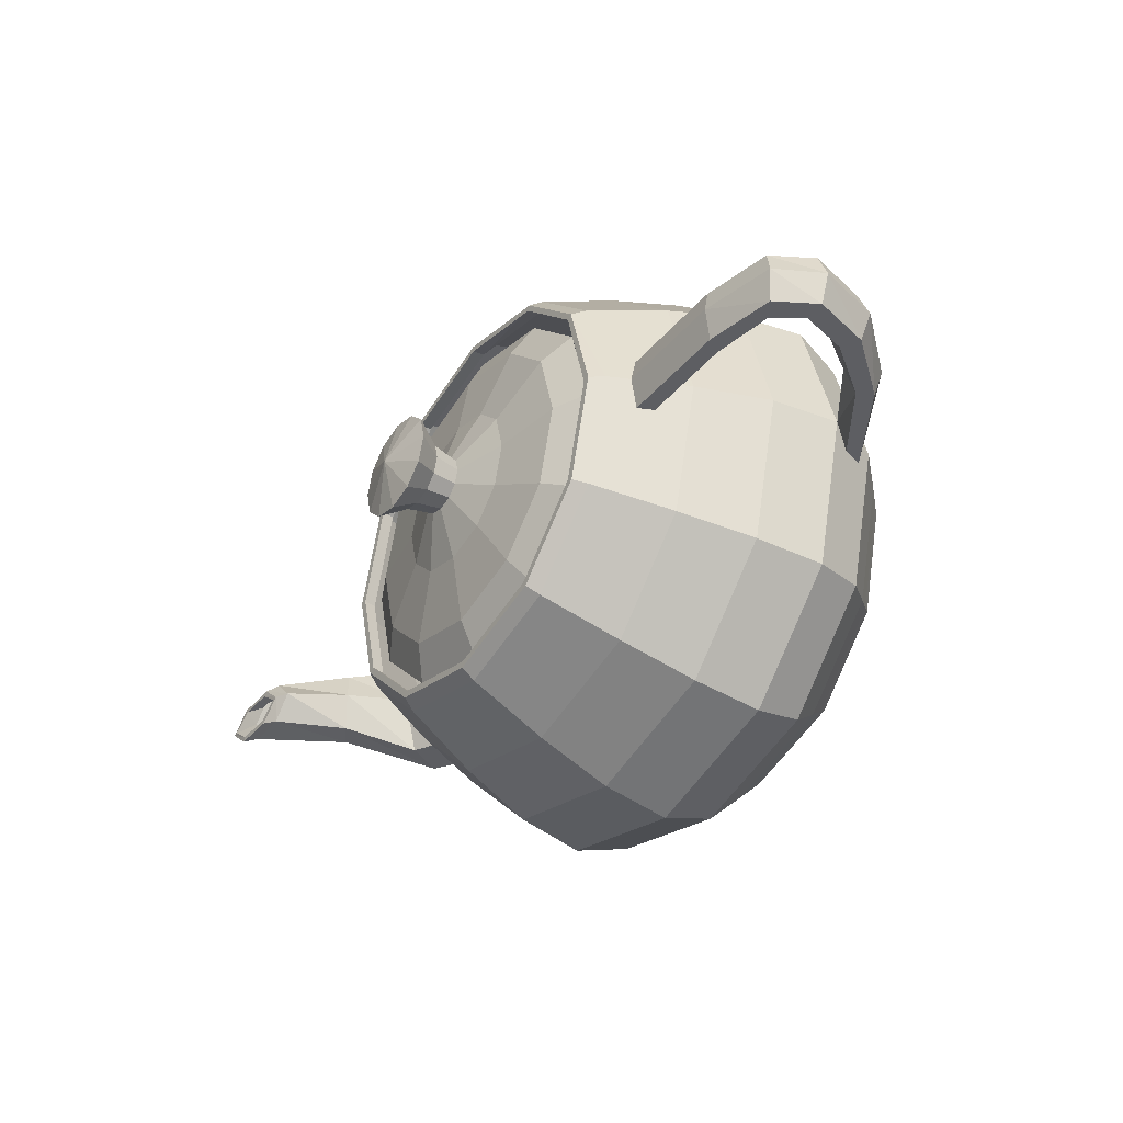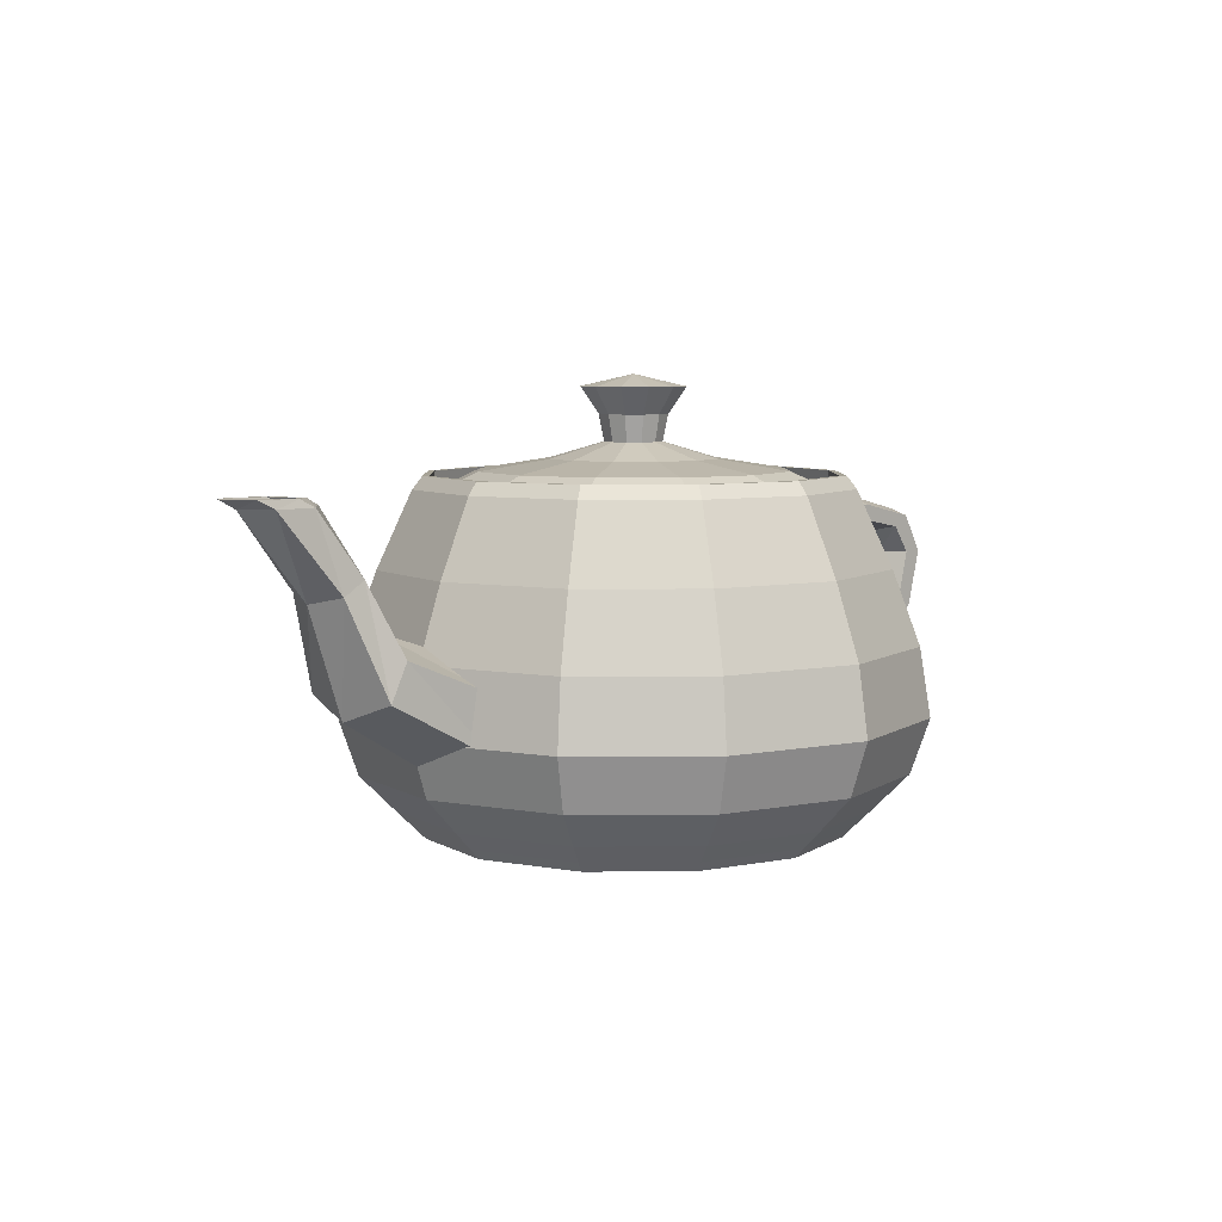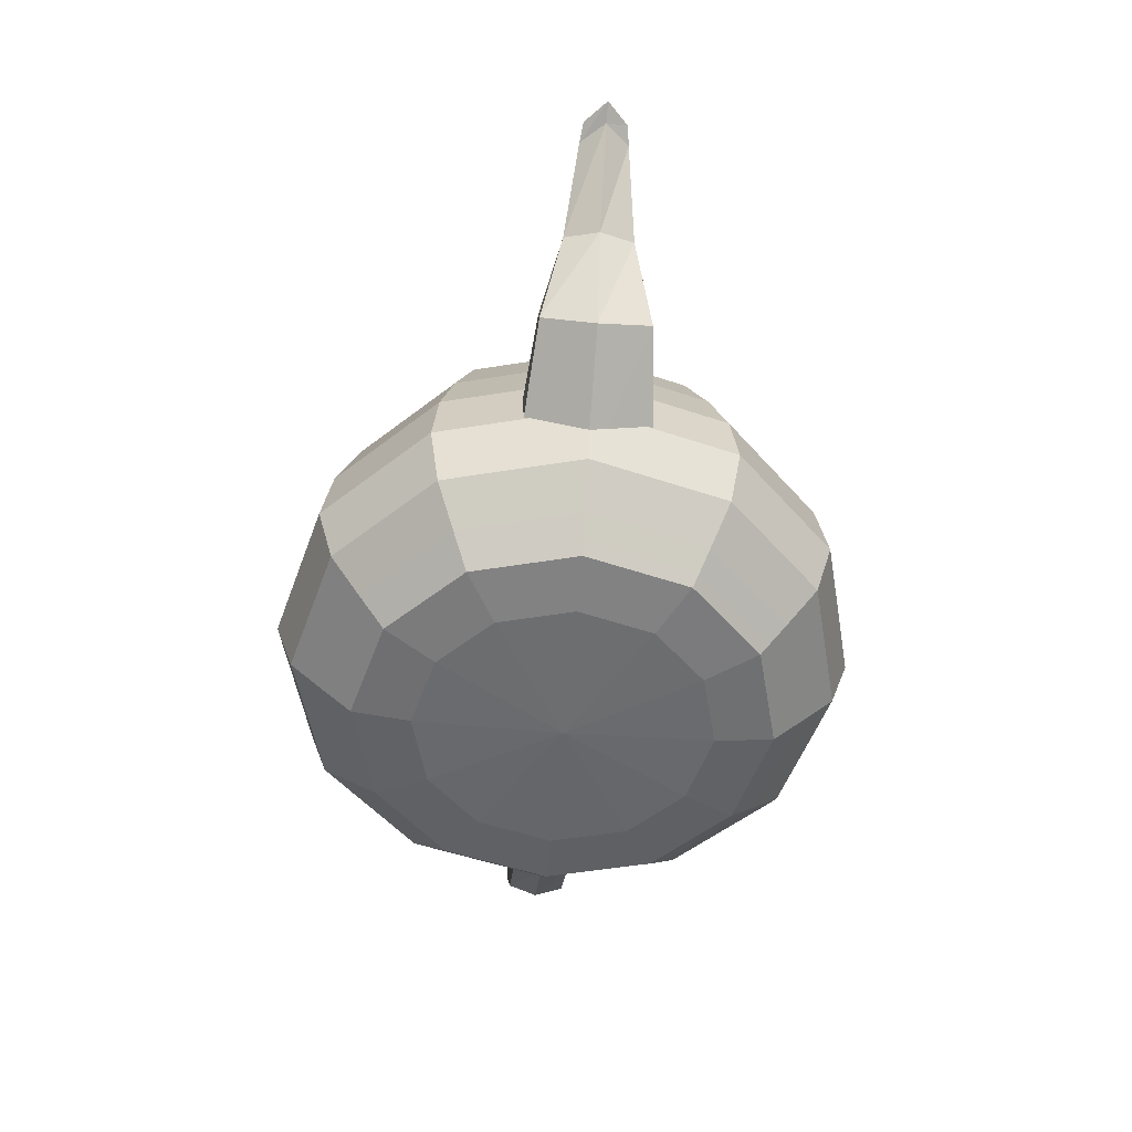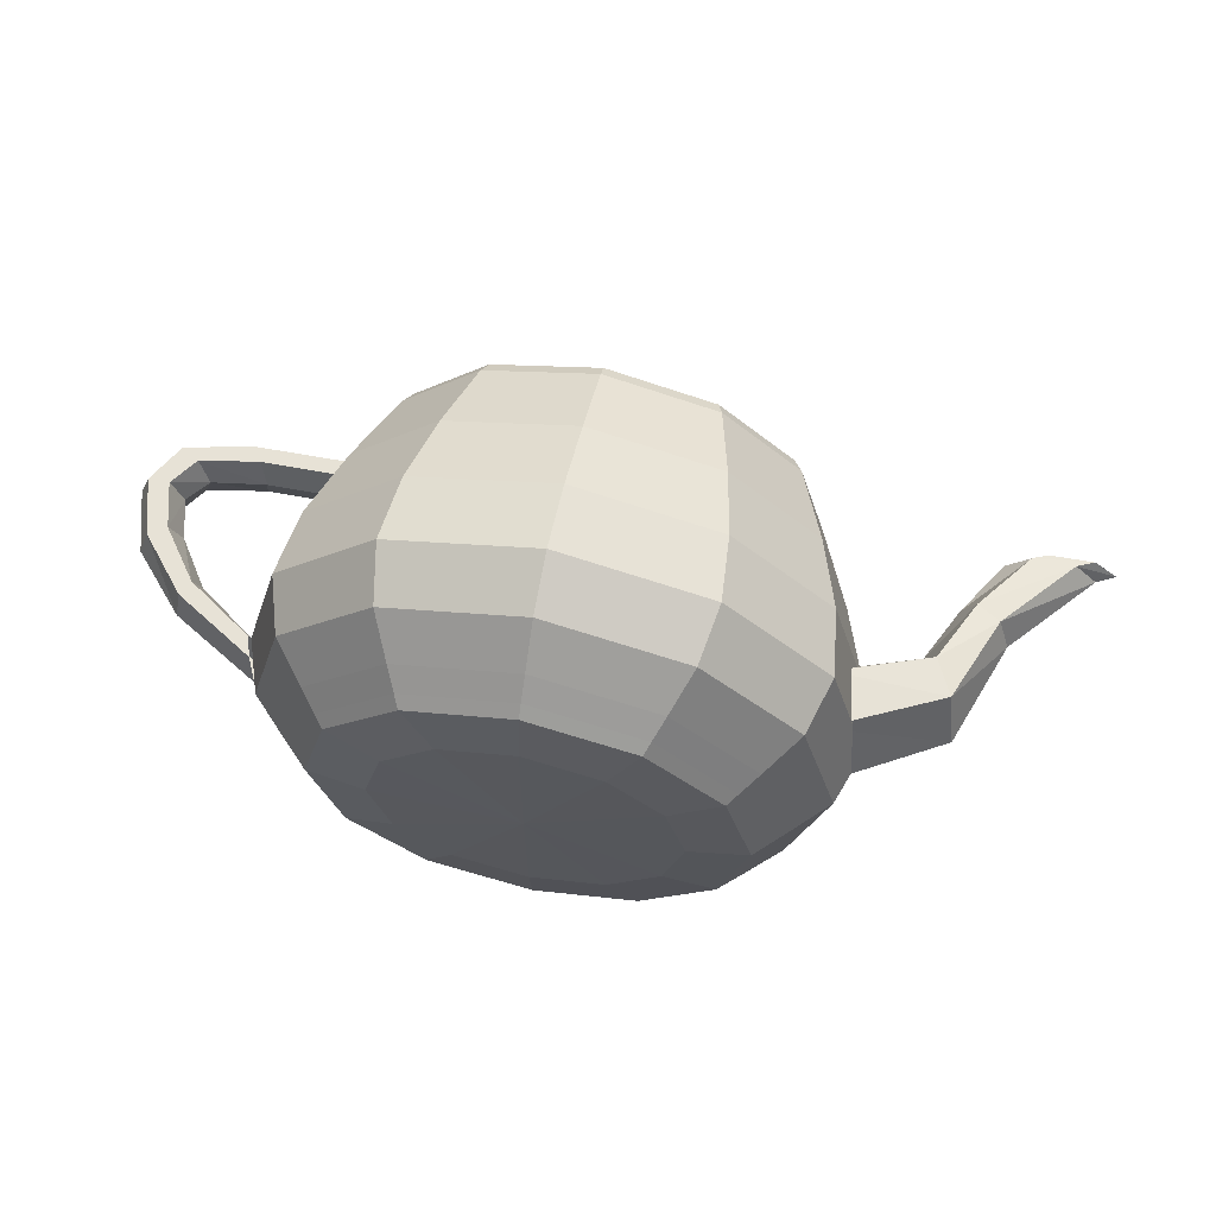
<metadata>
{"format":"obj","ext":"obj","renderer":"f3d","projection":"perspective","resolution":1024,"background":"white","views":[{"elev":-39.0,"azim":-124.2,"up":"+Z"},{"elev":6.3,"azim":133.9,"up":"+Y"},{"elev":-53.0,"azim":85.0,"up":"+Y"},{"elev":63.6,"azim":11.6,"up":"+Z"}]}
</metadata>
<code>
v  4.54 9 0.1638
v  3.832 9 2.832
v  3.781 9.328 2.802
v  4.481 9.328 0.1638
v  3.938 9.328 2.893
v  4.662 9.328 0.1638
v  4.157 9 3.022
v  4.915 9 0.1638
v  1.958 9 4.706
v  1.928 9.328 4.655
v  2.02 9.328 4.811
v  2.148 9 5.03
v  -0.7099 9 5.414
v  -0.7099 9.328 5.355
v  -0.7099 9.328 5.535
v  -0.7099 9 5.789
v  -3.528 9 4.706
v  -3.392 9.328 4.655
v  -3.445 9.328 4.811
v  -3.568 9 5.03
v  -5.327 9 2.832
v  -5.223 9.328 2.802
v  -5.36 9.328 2.893
v  -5.577 9 3.022
v  -5.96 9 0.1638
v  -5.901 9.328 0.1638
v  -6.081 9.328 0.1638
v  -6.335 9 0.1638
v  -5.252 9 -2.504
v  -5.201 9.328 -2.474
v  -5.357 9.328 -2.566
v  -5.577 9 -2.695
v  -3.378 9 -4.378
v  -3.348 9.328 -4.327
v  -3.439 9.328 -4.484
v  -3.568 9 -4.703
v  -0.7099 9 -5.086
v  -0.7099 9.328 -5.027
v  -0.7099 9.328 -5.208
v  -0.7099 9 -5.461
v  1.958 9 -4.378
v  1.928 9.328 -4.327
v  2.02 9.328 -4.484
v  2.148 9 -4.703
v  3.832 9 -2.504
v  3.781 9.328 -2.474
v  3.938 9.328 -2.566
v  4.157 9 -2.695
v  4.938 7.042 3.481
v  5.818 7.042 0.1638
v  5.539 5.146 3.834
v  6.512 5.146 0.1638
v  5.779 3.375 3.975
v  6.79 3.375 0.1638
v  2.607 7.042 5.812
v  2.96 5.146 6.412
v  3.101 3.375 6.653
v  -0.7099 7.042 6.692
v  -0.7099 5.146 7.386
v  -0.7099 3.375 7.664
v  -4.027 7.042 5.812
v  -4.38 5.146 6.412
v  -4.521 3.375 6.653
v  -6.358 7.042 3.481
v  -6.958 5.146 3.834
v  -7.199 3.375 3.975
v  -7.238 7.042 0.1638
v  -7.932 5.146 0.1638
v  -8.21 3.375 0.1638
v  -6.358 7.042 -3.153
v  -6.958 5.146 -3.506
v  -7.199 3.375 -3.647
v  -4.027 7.042 -5.484
v  -4.38 5.146 -6.085
v  -4.521 3.375 -6.325
v  -0.7099 7.042 -6.364
v  -0.7099 5.146 -7.058
v  -0.7099 3.375 -7.336
v  2.607 7.042 -5.484
v  2.96 5.146 -6.085
v  3.101 3.375 -6.325
v  4.938 7.042 -3.153
v  5.539 5.146 -3.506
v  5.779 3.375 -3.647
v  5.358 1.958 3.728
v  6.304 1.958 0.1638
v  4.577 1.042 3.269
v  5.401 1.042 0.1638
v  4.157 0.5625 3.022
v  4.915 0.5625 0.1638
v  2.854 1.958 6.232
v  2.395 1.042 5.451
v  2.148 0.5625 5.03
v  -0.7099 1.958 7.178
v  -0.7099 1.042 6.275
v  -0.7099 0.5625 5.789
v  -4.274 1.958 6.232
v  -3.815 1.042 5.451
v  -3.568 0.5625 5.03
v  -6.778 1.958 3.728
v  -5.997 1.042 3.269
v  -5.577 0.5625 3.022
v  -7.724 1.958 0.1638
v  -6.821 1.042 0.1638
v  -6.335 0.5625 0.1638
v  -6.778 1.958 -3.4
v  -5.997 1.042 -2.942
v  -5.577 0.5625 -2.695
v  -4.274 1.958 -5.904
v  -3.815 1.042 -5.123
v  -3.568 0.5625 -4.703
v  -0.7099 1.958 -6.85
v  -0.7099 1.042 -5.947
v  -0.7099 0.5625 -5.461
v  2.854 1.958 -5.904
v  2.395 1.042 -5.123
v  2.148 0.5625 -4.703
v  5.358 1.958 -3.4
v  4.577 1.042 -2.942
v  4.157 0.5625 -2.695
v  3.922 0.2917 2.885
v  4.644 0.2917 0.1638
v  2.607 0.0833 2.112
v  3.123 0.0833 0.1638
v  -0.7099 0 0.1638
v  2.011 0.2917 4.796
v  1.238 0.0833 3.48
v  -0.7099 0.2917 5.518
v  -0.7099 0.0833 3.997
v  -3.431 0.2917 4.796
v  -2.658 0.0833 3.48
v  -5.342 0.2917 2.885
v  -4.027 0.0833 2.112
v  -6.064 0.2917 0.1638
v  -4.543 0.0833 0.1638
v  -5.342 0.2917 -2.557
v  -4.027 0.0833 -1.784
v  -3.431 0.2917 -4.468
v  -2.658 0.0833 -3.153
v  -0.7099 0.2917 -5.19
v  -0.7099 0.0833 -3.67
v  2.011 0.2917 -4.468
v  1.238 0.0833 -3.153
v  3.922 0.2917 -2.557
v  2.607 0.0833 -1.784
v  -6.71 7.594 0.1638
v  -6.613 7.812 0.9138
v  -9.079 7.773 0.9138
v  -8.946 7.562 0.1638
v  -10.6 7.498 0.9138
v  -10.35 7.344 0.1638
v  -11.13 6.75 0.9138
v  -10.83 6.75 0.1638
v  -6.432 8.219 0.9138
v  -9.327 8.164 0.9138
v  -11.08 7.784 0.9138
v  -11.67 6.75 0.9138
v  -6.335 8.438 0.1638
v  -9.46 8.375 0.1638
v  -11.33 7.938 0.1638
v  -11.96 6.75 0.1638
v  -6.432 8.219 -0.5862
v  -9.327 8.164 -0.5862
v  -11.08 7.784 -0.5862
v  -11.67 6.75 -0.5862
v  -6.613 7.812 -0.5862
v  -9.079 7.773 -0.5862
v  -10.6 7.498 -0.5862
v  -11.13 6.75 -0.5862
v  -10.82 5.539 0.9138
v  -10.57 5.688 0.1638
v  -9.835 4.221 0.9138
v  -9.724 4.438 0.1638
v  -8.113 3.083 0.9138
v  -11.27 5.263 0.9138
v  -10.04 3.82 0.9138
v  -7.932 2.542 0.9138
v  -11.52 5.115 0.1638
v  -10.15 3.604 0.1638
v  -7.835 2.25 0.1638
v  -11.27 5.263 -0.5862
v  -10.04 3.82 -0.5862
v  -7.932 2.542 -0.5862
v  -10.82 5.539 -0.5862
v  -9.835 4.221 -0.5862
v  -8.113 3.083 -0.5862
v  5.665 5.344 0.1638
v  5.665 4.542 1.814
v  8.063 5.529 1.548
v  7.804 6.042 0.1638
v  8.85 7.36 1.055
v  8.526 7.552 0.1638
v  9.998 9 0.7888
v  9.415 9 0.1638
v  5.665 3.052 1.814
v  8.545 4.576 1.548
v  9.452 7.004 1.055
v  11.08 9 0.7888
v  5.665 2.25 0.1638
v  8.804 4.062 0.1638
v  9.776 6.812 0.1638
v  11.67 9 0.1638
v  5.665 3.052 -1.486
v  8.545 4.576 -1.22
v  9.452 7.004 -0.7269
v  11.08 9 -0.4612
v  5.665 4.542 -1.486
v  8.063 5.529 -1.22
v  8.85 7.36 -0.7269
v  9.998 9 -0.4612
v  10.38 9.204 0.724
v  9.762 9.188 0.1638
v  10.47 9.208 0.6036
v  9.943 9.188 0.1638
v  10.18 9 0.5388
v  9.79 9 0.1638
v  11.53 9.234 0.724
v  11.46 9.245 0.6036
v  10.9 9 0.5388
v  12.15 9.25 0.1638
v  11.99 9.266 0.1638
v  11.29 9 0.1638
v  11.53 9.234 -0.3964
v  11.46 9.245 -0.276
v  10.9 9 -0.2112
v  10.38 9.204 -0.3964
v  10.47 9.208 -0.276
v  10.18 9 -0.2112
v  -0.7099 11.81 0.1638
v  0.4684 11.5 0.8569
v  0.6512 11.5 0.1638
v  0.0595 10.81 0.6162
v  0.179 10.81 0.1638
v  -0.061 10.12 0.5449
v  0.0401 10.12 0.1638
v  -0.0168 11.5 1.342
v  -0.2575 10.81 0.9332
v  -0.3288 10.12 0.8127
v  -0.7099 11.5 1.525
v  -0.7099 10.81 1.053
v  -0.7099 10.12 0.9138
v  -1.403 11.5 1.342
v  -1.162 10.81 0.9332
v  -1.091 10.12 0.8127
v  -1.888 11.5 0.8569
v  -1.479 10.81 0.6162
v  -1.359 10.12 0.5449
v  -2.071 11.5 0.1638
v  -1.599 10.81 0.1638
v  -1.46 10.12 0.1638
v  -1.888 11.5 -0.5293
v  -1.479 10.81 -0.2886
v  -1.359 10.12 -0.2173
v  -1.403 11.5 -1.014
v  -1.162 10.81 -0.6056
v  -1.091 10.12 -0.4851
v  -0.7099 11.5 -1.197
v  -0.7099 10.81 -0.7251
v  -0.7099 10.12 -0.5862
v  -0.0168 11.5 -1.014
v  -0.2575 10.81 -0.6056
v  -0.3288 10.12 -0.4851
v  0.4684 11.5 -0.5293
v  0.0595 10.81 -0.2886
v  -0.061 10.12 -0.2173
v  1.153 9.708 1.258
v  1.443 9.708 0.1638
v  2.727 9.417 2.182
v  3.262 9.417 0.1638
v  3.508 9 2.641
v  4.165 9 0.1638
v  0.384 9.708 2.026
v  1.309 9.417 3.6
v  1.767 9 4.382
v  -0.7099 9.708 2.317
v  -0.7099 9.417 4.136
v  -0.7099 9 5.039
v  -1.804 9.708 2.026
v  -2.728 9.417 3.6
v  -3.187 9 4.382
v  -2.572 9.708 1.258
v  -4.147 9.417 2.182
v  -4.928 9 2.641
v  -2.863 9.708 0.1638
v  -4.682 9.417 0.1638
v  -5.585 9 0.1638
v  -2.572 9.708 -0.9301
v  -4.147 9.417 -1.855
v  -4.928 9 -2.313
v  -1.804 9.708 -1.699
v  -2.728 9.417 -3.273
v  -3.187 9 -4.054
v  -0.7099 9.708 -1.989
v  -0.7099 9.417 -3.808
v  -0.7099 9 -4.711
v  0.384 9.708 -1.699
v  1.309 9.417 -3.273
v  1.767 9 -4.054
v  1.153 9.708 -0.9301
v  2.727 9.417 -1.855
v  3.508 9 -2.313
o Teapot001
g Teapot001
f 1 2 3
f 3 4 1
f 4 3 5
f 5 6 4
f 6 5 7
f 7 8 6
f 2 9 10
f 10 3 2
f 3 10 11
f 11 5 3
f 5 11 12
f 12 7 5
f 9 13 14
f 14 10 9
f 10 14 15
f 15 11 10
f 11 15 16
f 16 12 11
f 13 17 18
f 18 14 13
f 14 18 19
f 19 15 14
f 15 19 20
f 20 16 15
f 17 21 22
f 22 18 17
f 18 22 23
f 23 19 18
f 19 23 24
f 24 20 19
f 21 25 26
f 26 22 21
f 22 26 27
f 27 23 22
f 23 27 28
f 28 24 23
f 25 29 30
f 30 26 25
f 26 30 31
f 31 27 26
f 27 31 32
f 32 28 27
f 29 33 34
f 34 30 29
f 30 34 35
f 35 31 30
f 31 35 36
f 36 32 31
f 33 37 38
f 38 34 33
f 34 38 39
f 39 35 34
f 35 39 40
f 40 36 35
f 37 41 42
f 42 38 37
f 38 42 43
f 43 39 38
f 39 43 44
f 44 40 39
f 41 45 46
f 46 42 41
f 42 46 47
f 47 43 42
f 43 47 48
f 48 44 43
f 45 1 4
f 4 46 45
f 46 4 6
f 6 47 46
f 47 6 8
f 8 48 47
f 8 7 49
f 49 50 8
f 50 49 51
f 51 52 50
f 52 51 53
f 53 54 52
f 7 12 55
f 55 49 7
f 49 55 56
f 56 51 49
f 51 56 57
f 57 53 51
f 12 16 58
f 58 55 12
f 55 58 59
f 59 56 55
f 56 59 60
f 60 57 56
f 16 20 61
f 61 58 16
f 58 61 62
f 62 59 58
f 59 62 63
f 63 60 59
f 20 24 64
f 64 61 20
f 61 64 65
f 65 62 61
f 62 65 66
f 66 63 62
f 24 28 67
f 67 64 24
f 64 67 68
f 68 65 64
f 65 68 69
f 69 66 65
f 28 32 70
f 70 67 28
f 67 70 71
f 71 68 67
f 68 71 72
f 72 69 68
f 32 36 73
f 73 70 32
f 70 73 74
f 74 71 70
f 71 74 75
f 75 72 71
f 36 40 76
f 76 73 36
f 73 76 77
f 77 74 73
f 74 77 78
f 78 75 74
f 40 44 79
f 79 76 40
f 76 79 80
f 80 77 76
f 77 80 81
f 81 78 77
f 44 48 82
f 82 79 44
f 79 82 83
f 83 80 79
f 80 83 84
f 84 81 80
f 48 8 50
f 50 82 48
f 82 50 52
f 52 83 82
f 83 52 54
f 54 84 83
f 54 53 85
f 85 86 54
f 86 85 87
f 87 88 86
f 88 87 89
f 89 90 88
f 53 57 91
f 91 85 53
f 85 91 92
f 92 87 85
f 87 92 93
f 93 89 87
f 57 60 94
f 94 91 57
f 91 94 95
f 95 92 91
f 92 95 96
f 96 93 92
f 60 63 97
f 97 94 60
f 94 97 98
f 98 95 94
f 95 98 99
f 99 96 95
f 63 66 100
f 100 97 63
f 97 100 101
f 101 98 97
f 98 101 102
f 102 99 98
f 66 69 103
f 103 100 66
f 100 103 104
f 104 101 100
f 101 104 105
f 105 102 101
f 69 72 106
f 106 103 69
f 103 106 107
f 107 104 103
f 104 107 108
f 108 105 104
f 72 75 109
f 109 106 72
f 106 109 110
f 110 107 106
f 107 110 111
f 111 108 107
f 75 78 112
f 112 109 75
f 109 112 113
f 113 110 109
f 110 113 114
f 114 111 110
f 78 81 115
f 115 112 78
f 112 115 116
f 116 113 112
f 113 116 117
f 117 114 113
f 81 84 118
f 118 115 81
f 115 118 119
f 119 116 115
f 116 119 120
f 120 117 116
f 84 54 86
f 86 118 84
f 118 86 88
f 88 119 118
f 119 88 90
f 90 120 119
f 90 89 121
f 121 122 90
f 122 121 123
f 123 124 122
f 124 123 125
f 125 125 124
f 89 93 126
f 126 121 89
f 121 126 127
f 127 123 121
f 123 127 125
f 125 125 123
f 93 96 128
f 128 126 93
f 126 128 129
f 129 127 126
f 127 129 125
f 125 125 127
f 96 99 130
f 130 128 96
f 128 130 131
f 131 129 128
f 129 131 125
f 125 125 129
f 99 102 132
f 132 130 99
f 130 132 133
f 133 131 130
f 131 133 125
f 125 125 131
f 102 105 134
f 134 132 102
f 132 134 135
f 135 133 132
f 133 135 125
f 125 125 133
f 105 108 136
f 136 134 105
f 134 136 137
f 137 135 134
f 135 137 125
f 125 125 135
f 108 111 138
f 138 136 108
f 136 138 139
f 139 137 136
f 137 139 125
f 125 125 137
f 111 114 140
f 140 138 111
f 138 140 141
f 141 139 138
f 139 141 125
f 125 125 139
f 114 117 142
f 142 140 114
f 140 142 143
f 143 141 140
f 141 143 125
f 125 125 141
f 117 120 144
f 144 142 117
f 142 144 145
f 145 143 142
f 143 145 125
f 125 125 143
f 120 90 122
f 122 144 120
f 144 122 124
f 124 145 144
f 145 124 125
f 125 125 145
f 146 147 148
f 148 149 146
f 149 148 150
f 150 151 149
f 151 150 152
f 152 153 151
f 147 154 155
f 155 148 147
f 148 155 156
f 156 150 148
f 150 156 157
f 157 152 150
f 154 158 159
f 159 155 154
f 155 159 160
f 160 156 155
f 156 160 161
f 161 157 156
f 158 162 163
f 163 159 158
f 159 163 164
f 164 160 159
f 160 164 165
f 165 161 160
f 162 166 167
f 167 163 162
f 163 167 168
f 168 164 163
f 164 168 169
f 169 165 164
f 166 146 149
f 149 167 166
f 167 149 151
f 151 168 167
f 168 151 153
f 153 169 168
f 153 152 170
f 170 171 153
f 171 170 172
f 172 173 171
f 173 172 174
f 174 69 173
f 152 157 175
f 175 170 152
f 170 175 176
f 176 172 170
f 172 176 177
f 177 174 172
f 157 161 178
f 178 175 157
f 175 178 179
f 179 176 175
f 176 179 180
f 180 177 176
f 161 165 181
f 181 178 161
f 178 181 182
f 182 179 178
f 179 182 183
f 183 180 179
f 165 169 184
f 184 181 165
f 181 184 185
f 185 182 181
f 182 185 186
f 186 183 182
f 169 153 171
f 171 184 169
f 184 171 173
f 173 185 184
f 185 173 69
f 69 186 185
f 187 188 189
f 189 190 187
f 190 189 191
f 191 192 190
f 192 191 193
f 193 194 192
f 188 195 196
f 196 189 188
f 189 196 197
f 197 191 189
f 191 197 198
f 198 193 191
f 195 199 200
f 200 196 195
f 196 200 201
f 201 197 196
f 197 201 202
f 202 198 197
f 199 203 204
f 204 200 199
f 200 204 205
f 205 201 200
f 201 205 206
f 206 202 201
f 203 207 208
f 208 204 203
f 204 208 209
f 209 205 204
f 205 209 210
f 210 206 205
f 207 187 190
f 190 208 207
f 208 190 192
f 192 209 208
f 209 192 194
f 194 210 209
f 194 193 211
f 211 212 194
f 212 211 213
f 213 214 212
f 214 213 215
f 215 216 214
f 193 198 217
f 217 211 193
f 211 217 218
f 218 213 211
f 213 218 219
f 219 215 213
f 198 202 220
f 220 217 198
f 217 220 221
f 221 218 217
f 218 221 222
f 222 219 218
f 202 206 223
f 223 220 202
f 220 223 224
f 224 221 220
f 221 224 225
f 225 222 221
f 206 210 226
f 226 223 206
f 223 226 227
f 227 224 223
f 224 227 228
f 228 225 224
f 210 194 212
f 212 226 210
f 226 212 214
f 214 227 226
f 227 214 216
f 216 228 227
f 229 229 230
f 230 231 229
f 231 230 232
f 232 233 231
f 233 232 234
f 234 235 233
f 229 229 236
f 236 230 229
f 230 236 237
f 237 232 230
f 232 237 238
f 238 234 232
f 229 229 239
f 239 236 229
f 236 239 240
f 240 237 236
f 237 240 241
f 241 238 237
f 229 229 242
f 242 239 229
f 239 242 243
f 243 240 239
f 240 243 244
f 244 241 240
f 229 229 245
f 245 242 229
f 242 245 246
f 246 243 242
f 243 246 247
f 247 244 243
f 229 229 248
f 248 245 229
f 245 248 249
f 249 246 245
f 246 249 250
f 250 247 246
f 229 229 251
f 251 248 229
f 248 251 252
f 252 249 248
f 249 252 253
f 253 250 249
f 229 229 254
f 254 251 229
f 251 254 255
f 255 252 251
f 252 255 256
f 256 253 252
f 229 229 257
f 257 254 229
f 254 257 258
f 258 255 254
f 255 258 259
f 259 256 255
f 229 229 260
f 260 257 229
f 257 260 261
f 261 258 257
f 258 261 262
f 262 259 258
f 229 229 263
f 263 260 229
f 260 263 264
f 264 261 260
f 261 264 265
f 265 262 261
f 229 229 231
f 231 263 229
f 263 231 233
f 233 264 263
f 264 233 235
f 235 265 264
f 235 234 266
f 266 267 235
f 267 266 268
f 268 269 267
f 269 268 270
f 270 271 269
f 234 238 272
f 272 266 234
f 266 272 273
f 273 268 266
f 268 273 274
f 274 270 268
f 238 241 275
f 275 272 238
f 272 275 276
f 276 273 272
f 273 276 277
f 277 274 273
f 241 244 278
f 278 275 241
f 275 278 279
f 279 276 275
f 276 279 280
f 280 277 276
f 244 247 281
f 281 278 244
f 278 281 282
f 282 279 278
f 279 282 283
f 283 280 279
f 247 250 284
f 284 281 247
f 281 284 285
f 285 282 281
f 282 285 286
f 286 283 282
f 250 253 287
f 287 284 250
f 284 287 288
f 288 285 284
f 285 288 289
f 289 286 285
f 253 256 290
f 290 287 253
f 287 290 291
f 291 288 287
f 288 291 292
f 292 289 288
f 256 259 293
f 293 290 256
f 290 293 294
f 294 291 290
f 291 294 295
f 295 292 291
f 259 262 296
f 296 293 259
f 293 296 297
f 297 294 293
f 294 297 298
f 298 295 294
f 262 265 299
f 299 296 262
f 296 299 300
f 300 297 296
f 297 300 301
f 301 298 297
f 265 235 267
f 267 299 265
f 299 267 269
f 269 300 299
f 300 269 271
f 271 301 300

</code>
